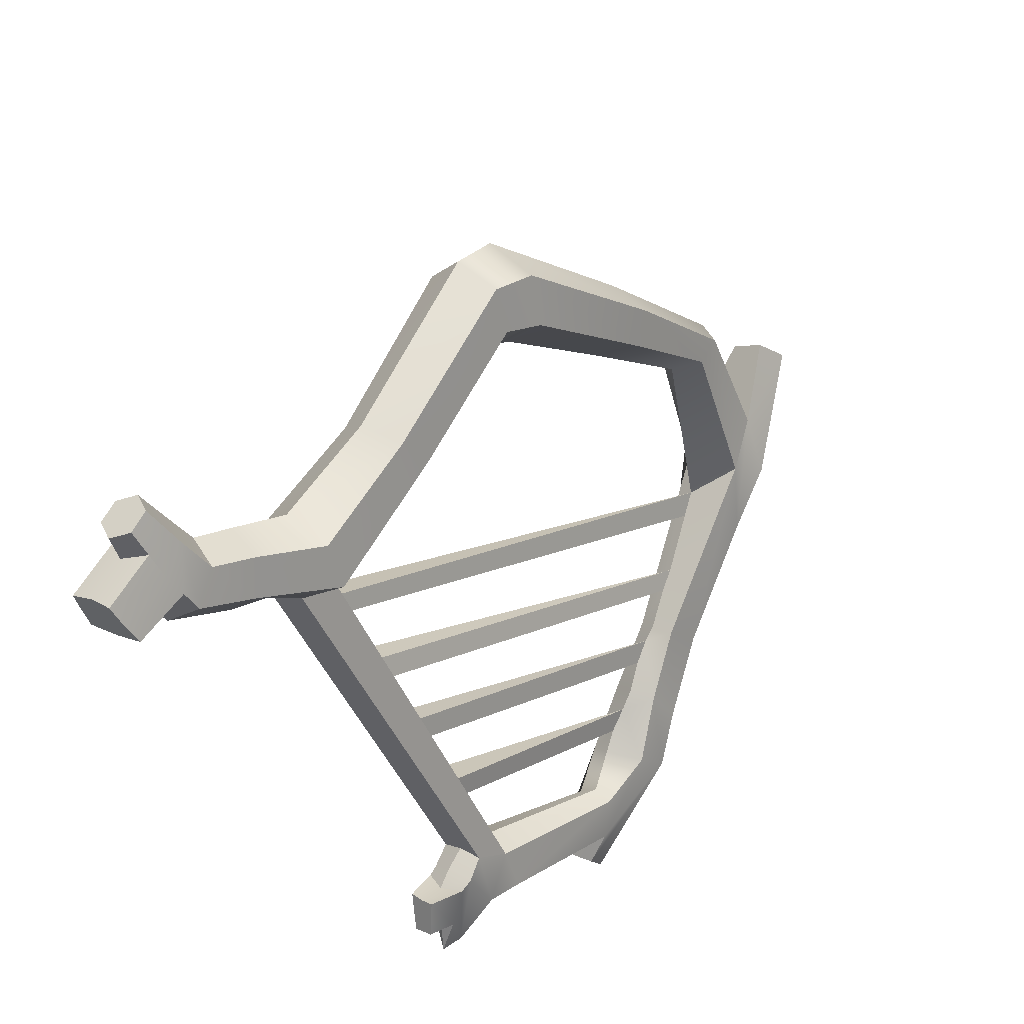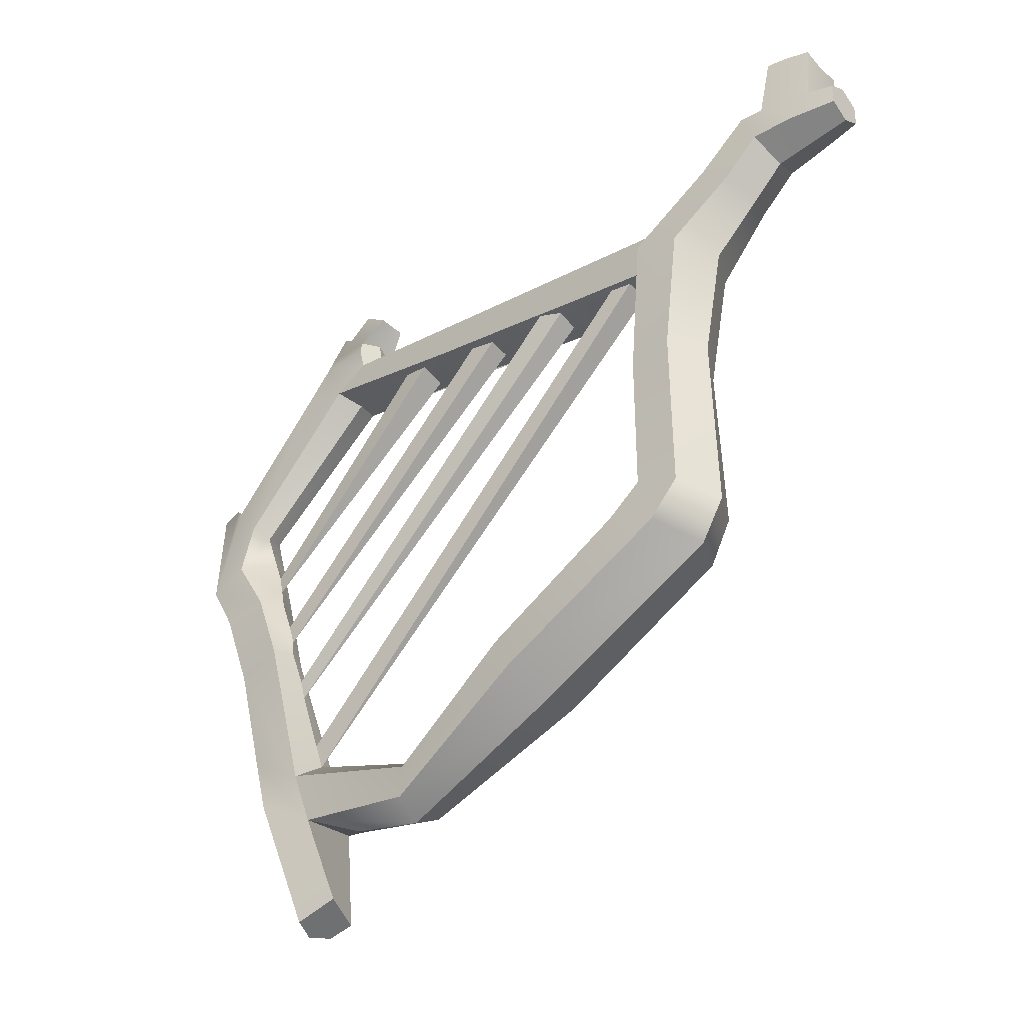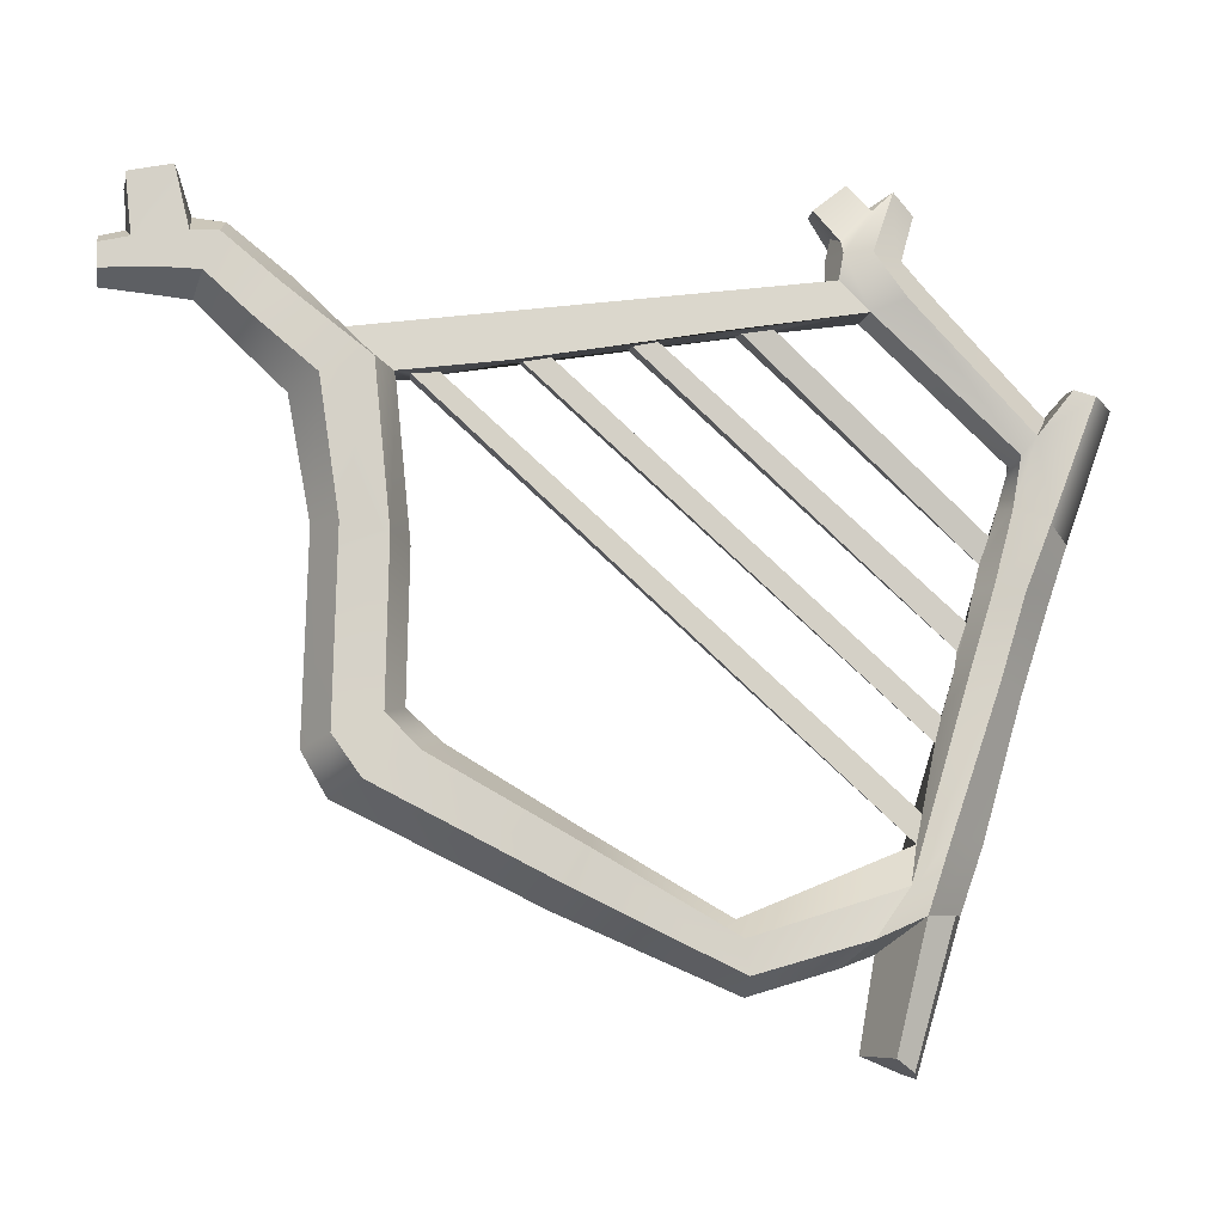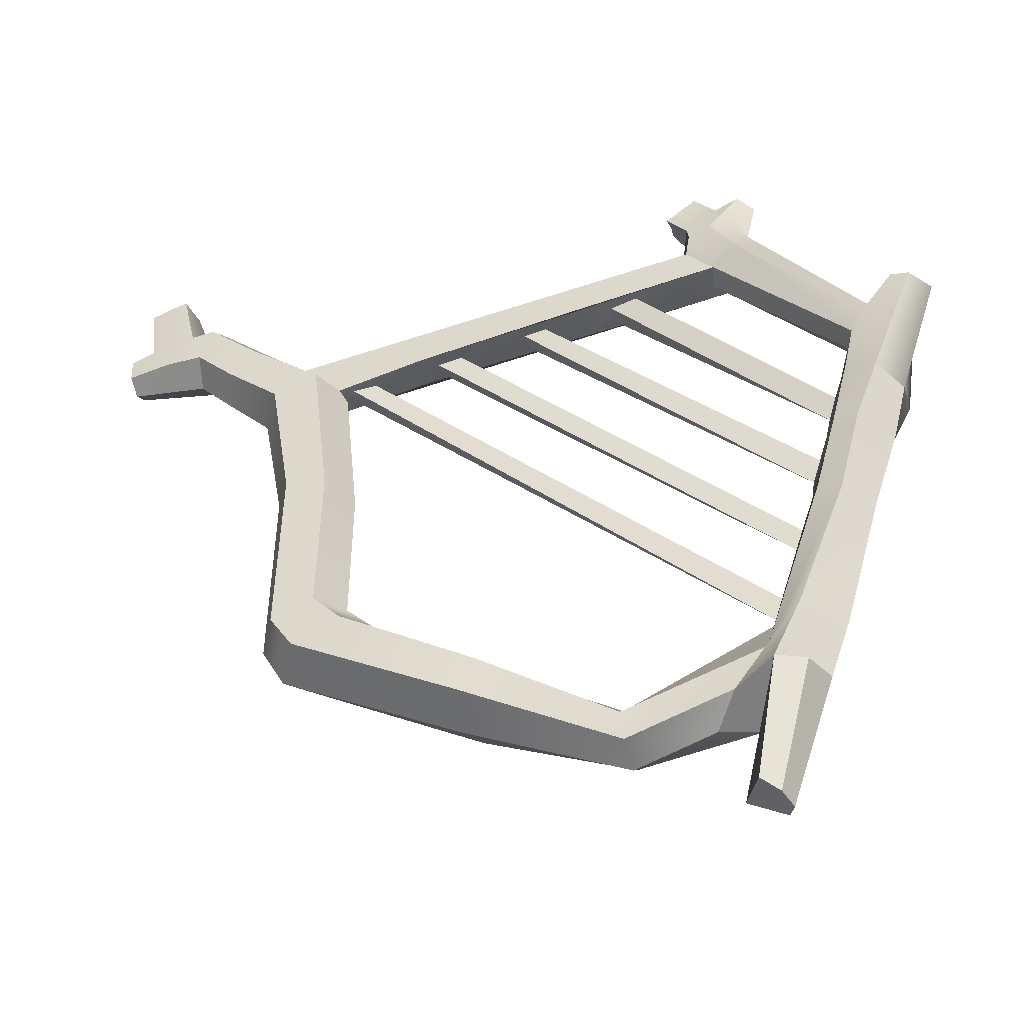
<metadata>
{"format":"obj","ext":"obj","renderer":"f3d","projection":"perspective","resolution":1024,"background":"white","views":[{"elev":69.3,"azim":-151.6,"up":"+Z"},{"elev":-38.7,"azim":-19.3,"up":"+Y"},{"elev":-10.7,"azim":109.5,"up":"+Y"},{"elev":-38.9,"azim":135.1,"up":"+Y"}]}
</metadata>
<code>
o a2_Arpa_1:pCube7
v 2.166 5.179 -2.307
v 2.138 5.384 -2.353
v 3.72 7.986 0.1851
v 3.836 7.939 0.3724
v 3.671 7.984 0.4705
v 3.523 8.032 0.3212
v 2.062 5.884 -2.467
v 2.036 6.101 -2.54
v 3.318 8.148 -0.5197
v 3.423 8.101 -0.3484
v 3.254 8.128 -0.2523
v 3.123 8.17 -0.4429
v 1.955 6.558 -2.629
v 1.947 6.772 -2.71
v 2.922 8.275 -1.31
v 3.012 8.241 -1.078
v 2.808 8.283 -0.9591
v 2.698 8.315 -1.157
v 2.34 4.406 -2.189
v 2.288 4.637 -2.226
v 4.135 7.832 0.908
v 4.248 7.809 1.093
v 4.059 7.818 1.184
v 3.954 7.86 1.01
v 2.306 9.274 -1.864
v 2.412 9.308 -1.895
v 2.302 9.475 -2.103
v 2.488 9.276 -1.973
v 1.691 7.902 -3.277
v 1.834 7.897 -3.372
v 1.789 7.84 -3.534
v 1.554 7.779 -3.603
v 1.494 7.845 -3.384
v 1.575 7.894 -3.236
v 2.592 8.44 -1.98
v 2.706 8.681 -1.762
v 4.57 8.116 1.519
v 4.344 7.815 1.184
v 4.014 7.908 0.3971
v 3.622 8.056 -0.2638
v 3.241 8.205 -0.8955
v 4.097 7.812 1.341
v 4.209 8.114 1.628
v 2.356 8.686 -1.557
v 2.196 8.489 -1.821
v 2.909 8.24 -0.6691
v 3.295 8.11 -0.02305
v 3.688 7.978 0.6157
v 2.554 8.656 -1.616
v 4.404 8.155 1.571
v 2.181 2.737 -1.996
v 2.31 2.694 -2.146
v 2.505 2.735 -2.183
v 2.651 2.836 -2.086
v 2.396 2.864 -1.74
v 2.153 3.612 -1.81
v 2.66 3.853 -2.34
v 2.708 3.688 -1.961
v 2.567 3.49 -1.648
v 1.836 3.874 -2.156
v 2.056 3.886 -2.442
v 2.414 3.872 -2.49
v 5.151 8.47 3.223
v 5.297 8.372 3.137
v 5.445 8.469 3.054
v 5.448 8.665 3.057
v 5.302 8.764 3.143
v 5.154 8.666 3.226
v 5.362 8.711 2.833
v 5.202 8.816 2.969
v 5.009 8.711 3.048
v 1.685 7.722 -3.118
v 1.976 7.524 -3.11
v 1.555 7.665 -2.991
v 2.498 9.473 -1.751
v 2.421 9.472 -1.705
v 2.517 9.268 -1.472
v 2.617 9.267 -1.529
v 2.728 9.252 -1.572
v 2.572 9.474 -1.796
v 4.895 9.24 2.935
v 5.03 9.204 3.096
v 5.205 9.181 2.987
v 5.384 9.204 2.882
v 5.316 9.238 2.692
v 5.256 9.264 2.551
v 5.008 9.26 2.646
v 4.789 9.254 2.799
v 4.965 8.946 2.557
v 5.2 8.762 2.443
v 5.109 8.77 2.244
v 4.836 8.923 2.334
v 4.734 8.765 2.693
v 4.62 8.772 2.526
v 2.166 5.179 -2.307
v 2.138 5.384 -2.353
v 3.72 7.986 0.1851
v 3.836 7.939 0.3724
v 3.671 7.984 0.4705
v 3.523 8.032 0.3212
v 2.062 5.884 -2.467
v 2.036 6.101 -2.54
v 3.318 8.148 -0.5197
v 3.423 8.101 -0.3484
v 3.254 8.128 -0.2523
v 3.123 8.17 -0.4429
v 1.955 6.558 -2.629
v 1.947 6.772 -2.71
v 2.922 8.275 -1.31
v 3.012 8.241 -1.078
v 2.808 8.283 -0.9591
v 2.698 8.315 -1.157
v 2.34 4.406 -2.189
v 2.288 4.637 -2.226
v 4.135 7.832 0.908
v 4.248 7.809 1.093
v 4.059 7.818 1.184
v 3.954 7.86 1.01
v 2.306 9.274 -1.864
v 2.412 9.308 -1.895
v 2.302 9.475 -2.103
v 2.488 9.276 -1.973
v 1.691 7.902 -3.277
v 1.834 7.897 -3.372
v 1.789 7.84 -3.534
v 1.554 7.779 -3.603
v 1.494 7.845 -3.384
v 1.575 7.894 -3.236
v 2.592 8.44 -1.98
v 2.706 8.681 -1.762
v 4.57 8.116 1.519
v 4.344 7.815 1.184
v 4.014 7.908 0.3971
v 3.622 8.056 -0.2638
v 3.241 8.205 -0.8955
v 4.097 7.812 1.341
v 4.209 8.114 1.628
v 2.356 8.686 -1.557
v 2.196 8.489 -1.821
v 2.909 8.24 -0.6691
v 3.295 8.11 -0.02305
v 3.688 7.978 0.6157
v 2.554 8.656 -1.616
v 4.404 8.155 1.571
v 2.181 2.737 -1.996
v 2.31 2.694 -2.146
v 2.505 2.735 -2.183
v 2.651 2.836 -2.086
v 2.396 2.864 -1.74
v 2.153 3.612 -1.81
v 2.66 3.853 -2.34
v 2.708 3.688 -1.961
v 2.567 3.49 -1.648
v 1.836 3.874 -2.156
v 2.056 3.886 -2.442
v 2.414 3.872 -2.49
v 5.151 8.47 3.223
v 5.297 8.372 3.137
v 5.445 8.469 3.054
v 5.448 8.665 3.057
v 5.302 8.764 3.143
v 5.154 8.666 3.226
v 5.362 8.711 2.833
v 5.202 8.816 2.969
v 5.009 8.711 3.048
v 1.685 7.722 -3.118
v 1.976 7.524 -3.11
v 1.555 7.665 -2.991
v 2.498 9.473 -1.751
v 2.421 9.472 -1.705
v 2.517 9.268 -1.472
v 2.617 9.267 -1.529
v 2.728 9.252 -1.572
v 2.572 9.474 -1.796
v 4.895 9.24 2.935
v 5.03 9.204 3.096
v 5.205 9.181 2.987
v 5.384 9.204 2.882
v 5.316 9.238 2.692
v 5.256 9.264 2.551
v 5.008 9.26 2.646
v 4.789 9.254 2.799
v 4.965 8.946 2.557
v 5.2 8.762 2.443
v 5.109 8.77 2.244
v 4.836 8.923 2.334
v 4.734 8.765 2.693
v 4.62 8.772 2.526
v 1.802 4.432 -2.401
v 1.963 4.422 -2.609
v 1.686 5.559 -2.742
v 1.805 5.537 -2.892
v 1.529 6.286 -2.908
v 1.676 6.267 -3.097
v 1.408 6.727 -3.106
v 1.677 6.72 -3.253
v 1.995 8.623 -2.159
v 2.138 8.643 -2.341
v 2.116 8.897 -1.954
v 2.256 8.896 -2.135
v 2.224 9.289 -2.238
v 2.042 4.086 -1.909
v 1.876 5.708 -2.414
v 1.734 6.347 -2.553
v 1.576 6.869 -2.816
v 1.662 7.386 -2.804
v 2.327 8.898 -1.588
v 2.349 9.013 -1.601
v 2.065 5.729 -2.442
v 1.972 6.365 -2.586
v 1.906 6.976 -2.762
v 1.836 7.328 -2.853
v 2.434 8.404 -1.839
v 2.526 4.083 -2.188
v 2.184 5.707 -2.592
v 2.12 6.345 -2.775
v 1.966 7.385 -2.98
v 2.044 6.941 -2.918
v 2.693 8.897 -1.799
v 2.554 8.898 -1.617
v 2.431 4.453 -2.484
v 2.143 5.609 -2.809
v 2.09 6.299 -3.01
v 1.994 6.833 -3.199
v 2.535 8.539 -2.259
v 2.664 8.895 -2.025
v 2.694 8.992 -1.778
v 2.223 4.43 -2.644
v 1.994 5.558 -2.92
v 1.914 6.285 -3.131
v 2.367 8.621 -2.374
v 2.482 8.895 -2.165
v 5.112 8.343 2.817
v 4.887 8.482 2.914
v 4.677 8.468 2.627
v 4.95 8.315 2.537
v 4.505 8.169 2.341
v 4.81 8.049 2.297
v 4.175 7.721 1.934
v 4.593 7.649 1.924
v 4.125 6.634 1.769
v 4.498 6.664 1.766
v 4.109 5.097 1.818
v 4.511 5.015 1.804
v 3.954 4.77 1.648
v 4.407 4.662 1.626
v 3.2 4.028 0.372
v 3.595 3.882 0.2252
v 2.694 3.42 -0.8874
v 2.881 3.276 -1.013
v 4.859 8.757 2.863
v 4.391 8.408 2.141
v 3.976 7.864 1.588
v 3.94 6.571 1.449
v 3.92 5.258 1.49
v 3.747 4.983 1.288
v 3.131 4.318 0.2496
v 2.697 3.691 -0.8558
v 4.583 8.526 1.898
v 4.197 7.778 1.233
v 4.129 6.539 1.128
v 4.134 5.337 1.148
v 3.994 5.088 0.9066
v 3.457 4.461 -0.01957
v 2.926 3.843 -0.9693
v 4.888 8.406 1.855
v 4.613 7.861 1.22
v 4.501 6.569 1.126
v 4.537 5.255 1.134
v 4.447 4.98 0.8847
v 3.852 4.314 -0.1663
v 3.113 3.689 -1.096
v 5.281 8.755 2.62
v 5.309 8.48 2.67
v 5.166 8.466 2.345
v 5.002 8.167 2.054
v 4.812 7.718 1.567
v 4.686 6.631 1.445
v 4.725 5.094 1.462
v 4.654 4.767 1.245
v 3.921 4.025 -0.04396
v 3.109 3.418 -1.127
v 2.541 9.072 -1.654
v 1.802 4.432 -2.401
v 1.963 4.422 -2.609
v 1.686 5.559 -2.742
v 1.805 5.537 -2.892
v 1.529 6.286 -2.908
v 1.676 6.267 -3.097
v 1.408 6.727 -3.106
v 1.677 6.72 -3.253
v 1.995 8.623 -2.159
v 2.138 8.643 -2.341
v 2.116 8.897 -1.954
v 2.256 8.896 -2.135
v 2.224 9.289 -2.238
v 2.042 4.086 -1.909
v 1.876 5.708 -2.414
v 1.734 6.347 -2.553
v 1.576 6.869 -2.816
v 1.662 7.386 -2.804
v 2.327 8.898 -1.588
v 2.349 9.013 -1.601
v 2.065 5.729 -2.442
v 1.972 6.365 -2.586
v 1.906 6.976 -2.762
v 1.836 7.328 -2.853
v 2.434 8.404 -1.839
v 2.526 4.083 -2.188
v 2.184 5.707 -2.592
v 2.12 6.345 -2.775
v 1.966 7.385 -2.98
v 2.044 6.941 -2.918
v 2.693 8.897 -1.799
v 2.554 8.898 -1.617
v 2.431 4.453 -2.484
v 2.143 5.609 -2.809
v 2.09 6.299 -3.01
v 1.994 6.833 -3.199
v 2.535 8.539 -2.259
v 2.664 8.895 -2.025
v 2.694 8.992 -1.778
v 2.223 4.43 -2.644
v 1.994 5.558 -2.92
v 1.914 6.285 -3.131
v 2.367 8.621 -2.374
v 2.482 8.895 -2.165
v 5.112 8.343 2.817
v 4.887 8.482 2.914
v 4.677 8.468 2.627
v 4.95 8.315 2.537
v 4.505 8.169 2.341
v 4.81 8.049 2.297
v 4.175 7.721 1.934
v 4.593 7.649 1.924
v 4.125 6.634 1.769
v 4.498 6.664 1.766
v 4.109 5.097 1.818
v 4.511 5.015 1.804
v 3.954 4.77 1.648
v 4.407 4.662 1.626
v 3.2 4.028 0.372
v 3.595 3.882 0.2252
v 2.694 3.42 -0.8874
v 2.881 3.276 -1.013
v 4.859 8.757 2.863
v 4.391 8.408 2.141
v 3.976 7.864 1.588
v 3.94 6.571 1.449
v 3.92 5.258 1.49
v 3.747 4.983 1.288
v 3.131 4.318 0.2496
v 2.697 3.691 -0.8558
v 4.583 8.526 1.898
v 4.197 7.778 1.233
v 4.129 6.539 1.128
v 4.134 5.337 1.148
v 3.994 5.088 0.9066
v 3.457 4.461 -0.01957
v 2.926 3.843 -0.9693
v 4.888 8.406 1.855
v 4.613 7.861 1.22
v 4.501 6.569 1.126
v 4.537 5.255 1.134
v 4.447 4.98 0.8847
v 3.852 4.314 -0.1663
v 3.113 3.689 -1.096
v 5.281 8.755 2.62
v 5.309 8.48 2.67
v 5.166 8.466 2.345
v 5.002 8.167 2.054
v 4.812 7.718 1.567
v 4.686 6.631 1.445
v 4.725 5.094 1.462
v 4.654 4.767 1.245
v 3.921 4.025 -0.04396
v 3.109 3.418 -1.127
v 2.541 9.072 -1.654
f 1 2 3 4
f 5 6 2 1
f 2 6 3
f 1 4 5
f 7 8 9 10
f 11 12 8 7
f 8 12 9
f 7 10 11
f 13 14 15 16
f 17 18 14 13
f 14 18 15
f 13 16 17
f 19 20 21 22
f 23 24 20 19
f 20 24 21
f 19 22 23
f 25 26 27
f 26 28 27
f 29 30 31 32 33 34
f 35 36 37 38 39 40 41
f 42 43 44 45 46 47 48
f 36 49 44 43 50 37
f 51 52 53 54 55
f 56 57 58 59
f 60 61 52 51
f 61 62 53 52
f 62 57 54 53
f 57 56 55 54
f 63 64 65 66 67 68
f 69 70 67 66
f 70 71 68 67
f 72 73 30 29
f 74 72 29 34
f 75 76 77 78 79 80
f 81 82 83 84 85 86 87 88
f 89 90 91 92
f 93 89 92 94
f 95 96 97 98
f 99 100 96 95
f 96 100 97
f 95 98 99
f 101 102 103 104
f 105 106 102 101
f 102 106 103
f 101 104 105
f 107 108 109 110
f 111 112 108 107
f 108 112 109
f 107 110 111
f 113 114 115 116
f 117 118 114 113
f 114 118 115
f 113 116 117
f 119 120 121
f 120 122 121
f 123 124 125 126 127 128
f 129 130 131 132 133 134 135
f 136 137 138 139 140 141 142
f 130 143 138 137 144 131
f 145 146 147 148 149
f 150 151 152 153
f 154 155 146 145
f 155 156 147 146
f 156 151 148 147
f 151 150 149 148
f 157 158 159 160 161 162
f 163 164 161 160
f 164 165 162 161
f 166 167 124 123
f 168 166 123 128
f 169 170 171 172 173 174
f 175 176 177 178 179 180 181 182
f 183 184 185 186
f 187 183 186 188
f 61 60 189 190
f 190 189 191 192
f 192 191 193 194
f 195 196 194 193
f 72 74 197 198
f 198 197 199 200
f 200 199 201
f 189 60 56 202
f 191 189 202 203
f 193 191 203 204
f 195 193 204 205
f 197 74 206 45
f 199 197 45 44 207
f 201 199 207 208 25 27
f 209 203 202 19 20 1 2
f 7 8 210 204 203 209
f 205 211 212 206
f 206 212 213 45
f 2 1 20 19 214 215 209
f 209 215 216 210 8 7
f 217 212 211 218
f 212 217 35 213
f 49 36 219 220
f 58 57 221 214
f 214 221 222 215
f 215 222 223 216
f 73 217 218 224
f 217 73 225 35
f 35 225 226 219 36
f 219 226 27 28 227
f 228 221 57 62 61 190
f 229 222 221 228 190 192
f 230 223 222 229 192 194
f 231 225 73 72 198
f 232 226 225 231 198 200
f 27 226 232 200 201
f 233 234 235 236
f 236 235 237 238
f 238 237 239 240
f 240 239 241 242
f 242 241 243 244
f 244 243 245 246
f 246 245 247 248
f 248 247 249 250
f 234 251 93 94 235
f 235 94 252 237
f 237 252 253 239
f 239 253 254 241
f 241 254 255 243
f 243 255 256 245
f 245 256 257 247
f 247 257 258 249
f 94 92 259 252
f 253 42 260 261 254
f 254 261 262 255
f 255 262 263 256
f 256 263 264 257
f 257 264 265 258
f 92 91 266 259
f 260 38 267 268 261
f 261 268 269 262
f 262 269 270 263
f 263 270 271 264
f 264 271 272 265
f 273 274 275 91 90
f 91 275 276 266
f 266 276 277 267
f 267 277 278 268
f 268 278 279 269
f 269 279 280 270
f 270 280 281 271
f 271 281 282 272
f 274 233 236 275
f 275 236 238 276
f 276 238 240 277
f 277 240 242 278
f 278 242 244 279
f 279 244 246 280
f 280 246 248 281
f 281 248 250 282
f 253 43 42
f 252 259 50 43 253
f 259 266 267 37 50
f 38 37 267
f 44 49 220 207
f 56 60 51 55
f 258 265 19 202
f 249 258 202 56
f 250 249 56 59
f 282 250 59 58
f 272 282 58 214
f 265 272 214 19
f 234 233 64 63
f 233 274 65 64
f 274 273 69 66 65
f 251 234 63 68 71
f 74 195 205 206
f 13 14 211 205 204 210
f 218 211 14 13 210 216
f 224 218 216 223
f 196 224 223 230 194
f 73 224 31 30
f 224 196 32 31
f 196 195 33 32
f 195 74 34 33
f 207 220 283 208
f 220 219 227 283
f 26 25 76 75
f 25 208 77 76
f 208 283 78 77
f 283 227 79 78
f 227 28 80 79
f 28 26 75 80
f 251 71 82 81
f 71 70 83 82
f 70 69 84 83
f 69 273 85 84
f 273 90 86 85
f 90 89 87 86
f 89 93 88 87
f 93 251 81 88
f 42 48 24 23
f 48 47 6 5
f 47 46 12 11
f 46 45 18 17
f 38 22 21 39
f 6 47 40 3
f 40 39 4 3
f 38 260 42 23 22
f 21 24 48 39
f 48 5 4 39
f 47 11 10 40
f 41 40 10 9
f 35 41 16 15
f 18 45 213 35 15
f 46 17 16 41
f 12 46 41 9
f 155 154 284 285
f 285 284 286 287
f 287 286 288 289
f 290 291 289 288
f 166 168 292 293
f 293 292 294 295
f 295 294 296
f 284 154 150 297
f 286 284 297 298
f 288 286 298 299
f 290 288 299 300
f 292 168 301 139
f 294 292 139 138 302
f 296 294 302 303 119 121
f 304 298 297 113 114 95 96
f 101 102 305 299 298 304
f 300 306 307 301
f 301 307 308 139
f 96 95 114 113 309 310 304
f 304 310 311 305 102 101
f 312 307 306 313
f 307 312 129 308
f 143 130 314 315
f 152 151 316 309
f 309 316 317 310
f 310 317 318 311
f 167 312 313 319
f 312 167 320 129
f 129 320 321 314 130
f 314 321 121 122 322
f 323 316 151 156 155 285
f 324 317 316 323 285 287
f 325 318 317 324 287 289
f 326 320 167 166 293
f 327 321 320 326 293 295
f 121 321 327 295 296
f 328 329 330 331
f 331 330 332 333
f 333 332 334 335
f 335 334 336 337
f 337 336 338 339
f 339 338 340 341
f 341 340 342 343
f 343 342 344 345
f 329 346 187 188 330
f 330 188 347 332
f 332 347 348 334
f 334 348 349 336
f 336 349 350 338
f 338 350 351 340
f 340 351 352 342
f 342 352 353 344
f 188 186 354 347
f 348 136 355 356 349
f 349 356 357 350
f 350 357 358 351
f 351 358 359 352
f 352 359 360 353
f 186 185 361 354
f 355 132 362 363 356
f 356 363 364 357
f 357 364 365 358
f 358 365 366 359
f 359 366 367 360
f 368 369 370 185 184
f 185 370 371 361
f 361 371 372 362
f 362 372 373 363
f 363 373 374 364
f 364 374 375 365
f 365 375 376 366
f 366 376 377 367
f 369 328 331 370
f 370 331 333 371
f 371 333 335 372
f 372 335 337 373
f 373 337 339 374
f 374 339 341 375
f 375 341 343 376
f 376 343 345 377
f 348 137 136
f 347 354 144 137 348
f 354 361 362 131 144
f 132 131 362
f 138 143 315 302
f 150 154 145 149
f 353 360 113 297
f 344 353 297 150
f 345 344 150 153
f 377 345 153 152
f 367 377 152 309
f 360 367 309 113
f 329 328 158 157
f 328 369 159 158
f 369 368 163 160 159
f 346 329 157 162 165
f 168 290 300 301
f 107 108 306 300 299 305
f 313 306 108 107 305 311
f 319 313 311 318
f 291 319 318 325 289
f 167 319 125 124
f 319 291 126 125
f 291 290 127 126
f 290 168 128 127
f 302 315 378 303
f 315 314 322 378
f 120 119 170 169
f 119 303 171 170
f 303 378 172 171
f 378 322 173 172
f 322 122 174 173
f 122 120 169 174
f 346 165 176 175
f 165 164 177 176
f 164 163 178 177
f 163 368 179 178
f 368 184 180 179
f 184 183 181 180
f 183 187 182 181
f 187 346 175 182
f 136 142 118 117
f 142 141 100 99
f 141 140 106 105
f 140 139 112 111
f 132 116 115 133
f 100 141 134 97
f 134 133 98 97
f 132 355 136 117 116
f 115 118 142 133
f 142 99 98 133
f 141 105 104 134
f 135 134 104 103
f 129 135 110 109
f 112 139 308 129 109
f 140 111 110 135
f 106 140 135 103

</code>
